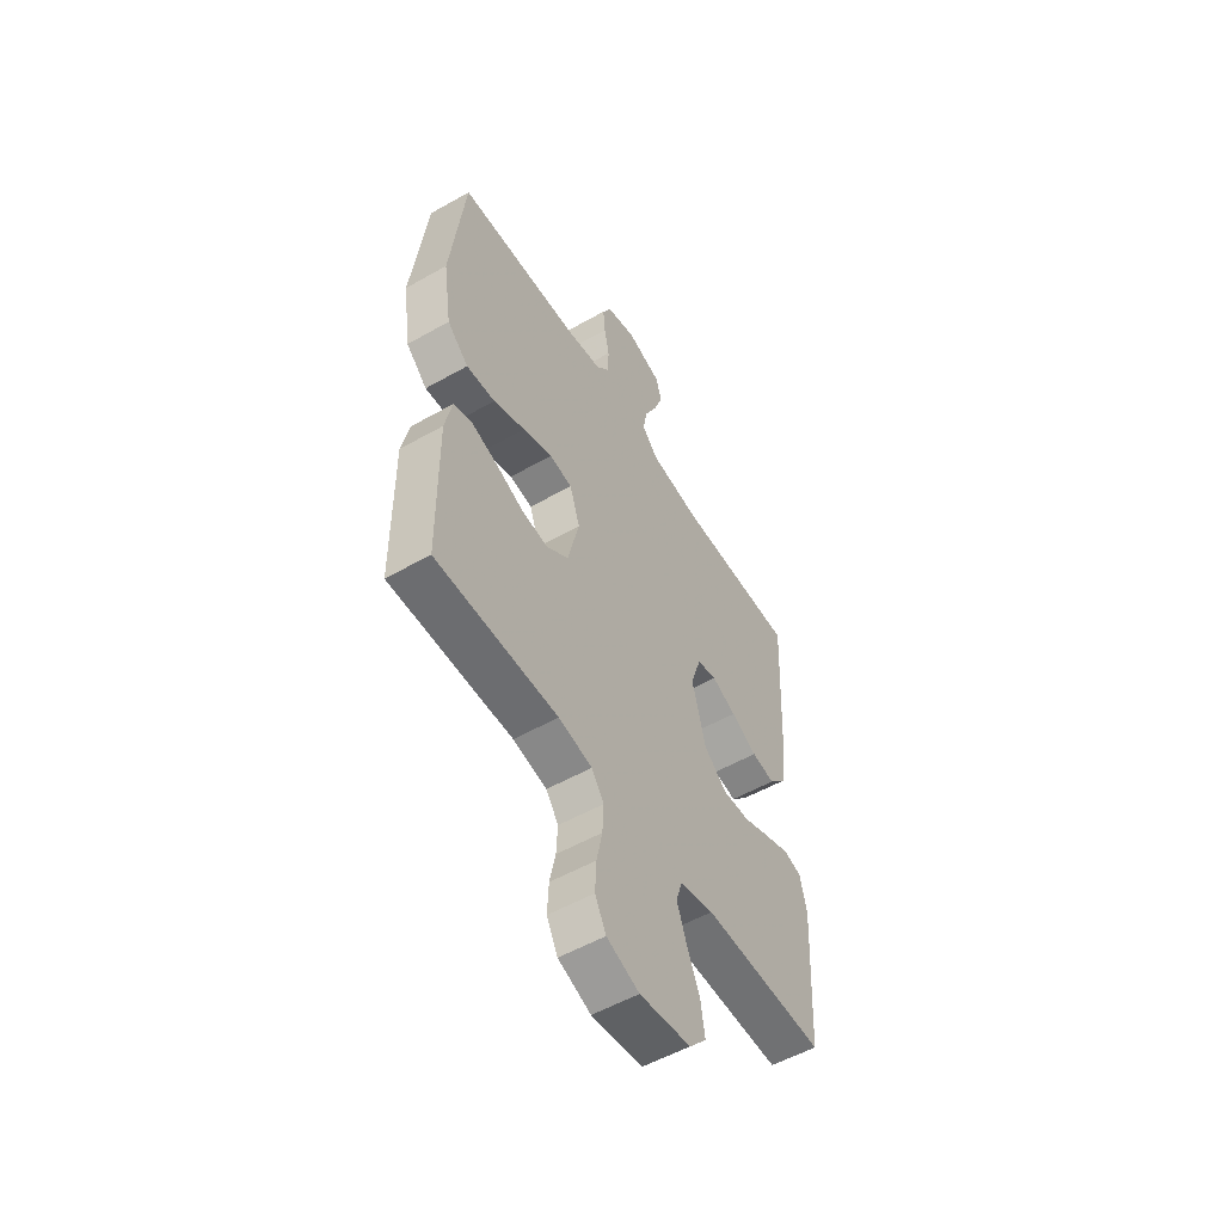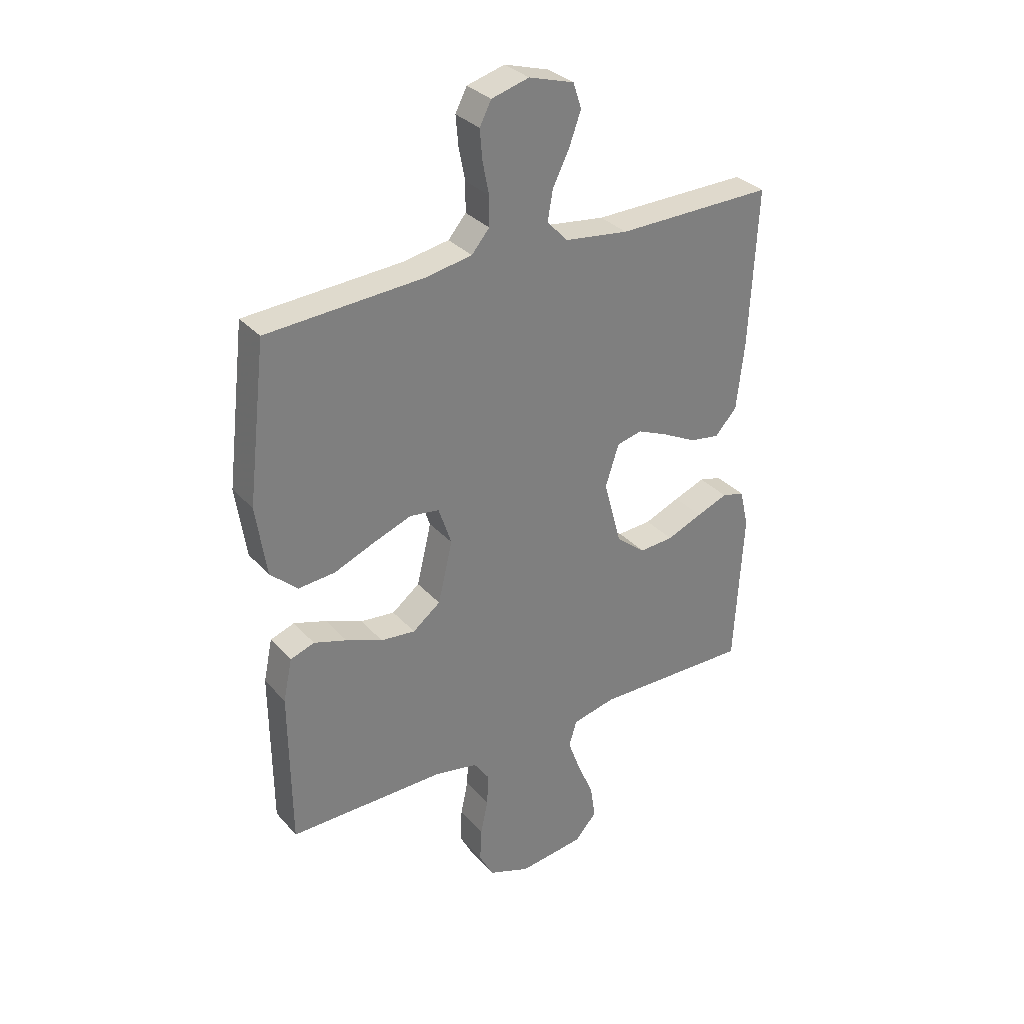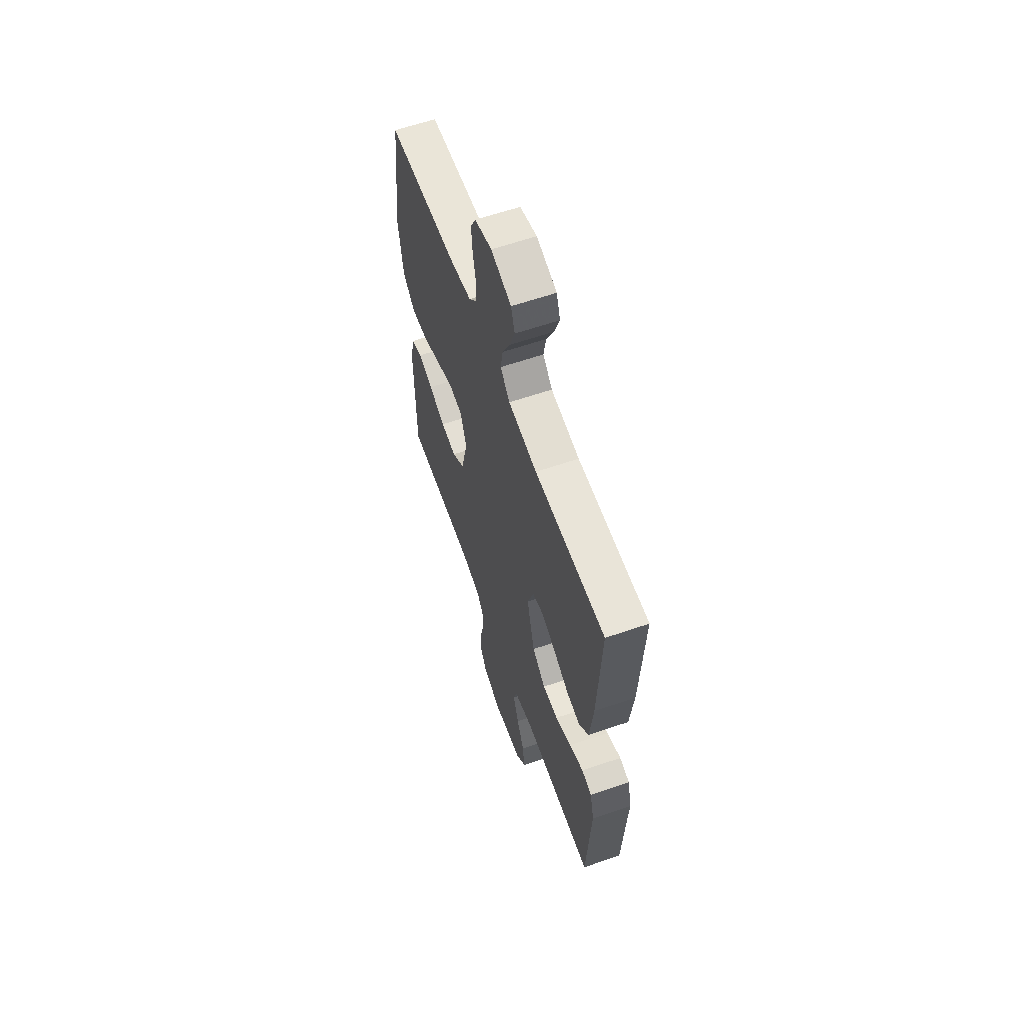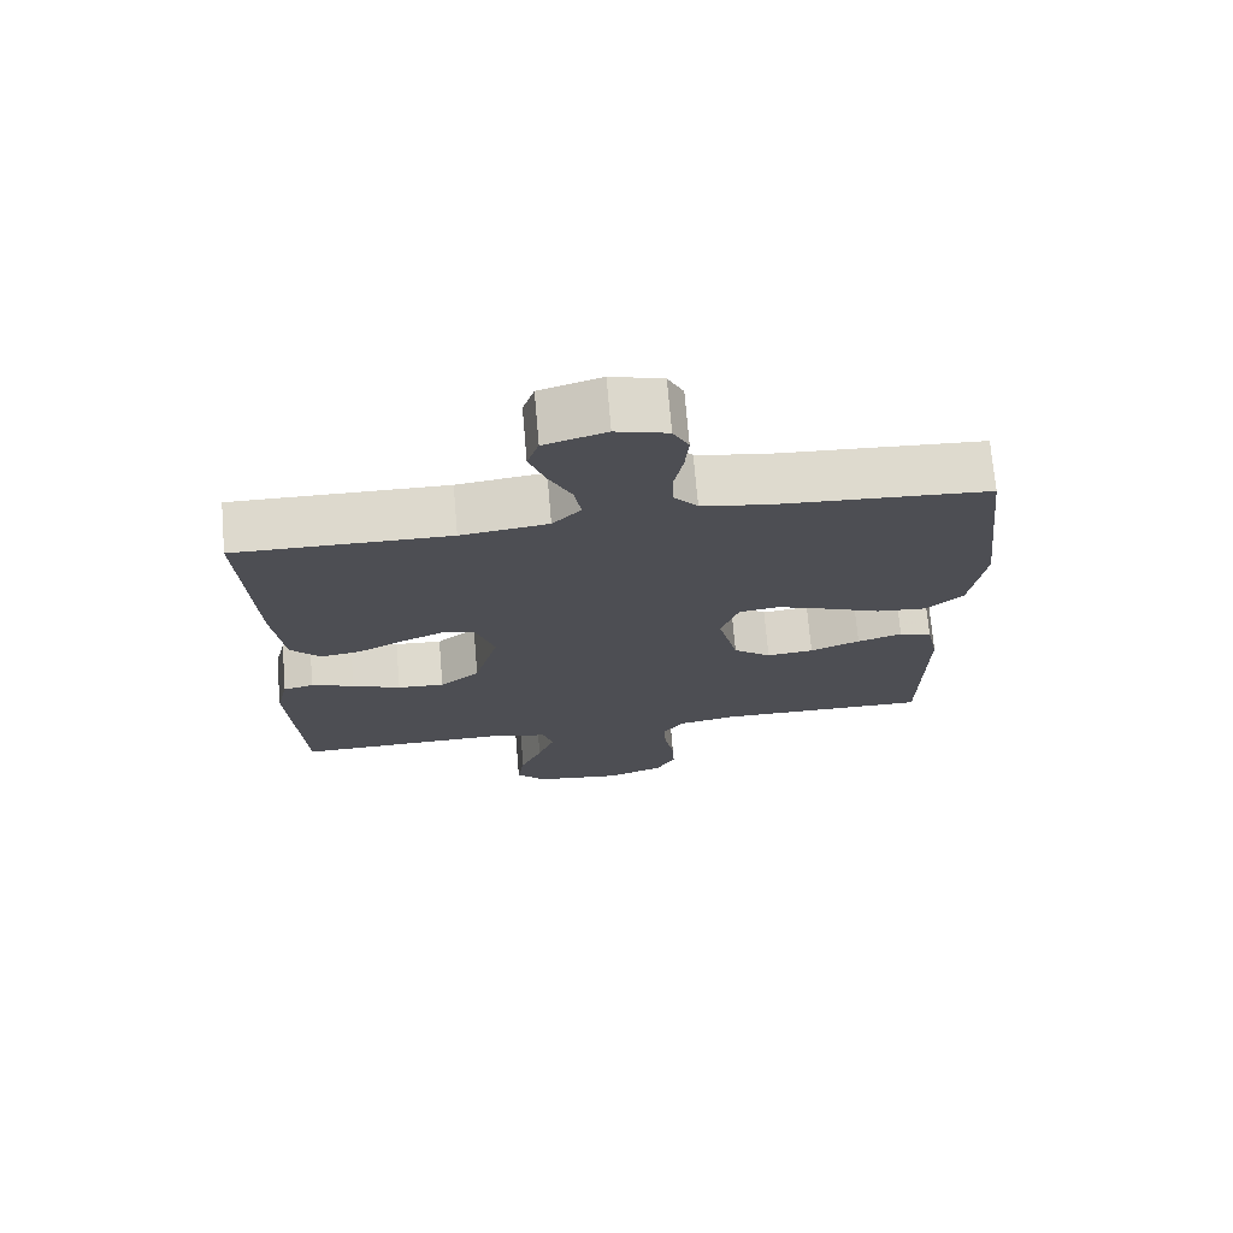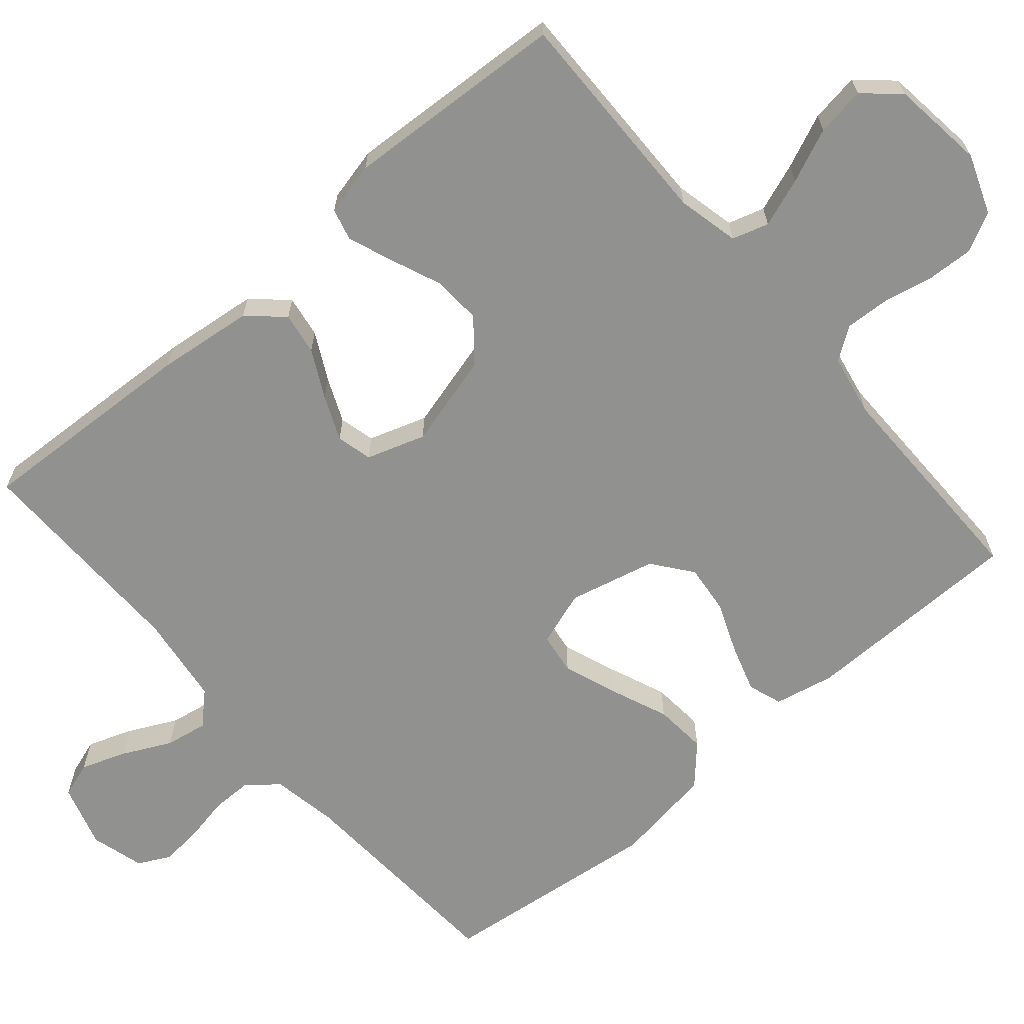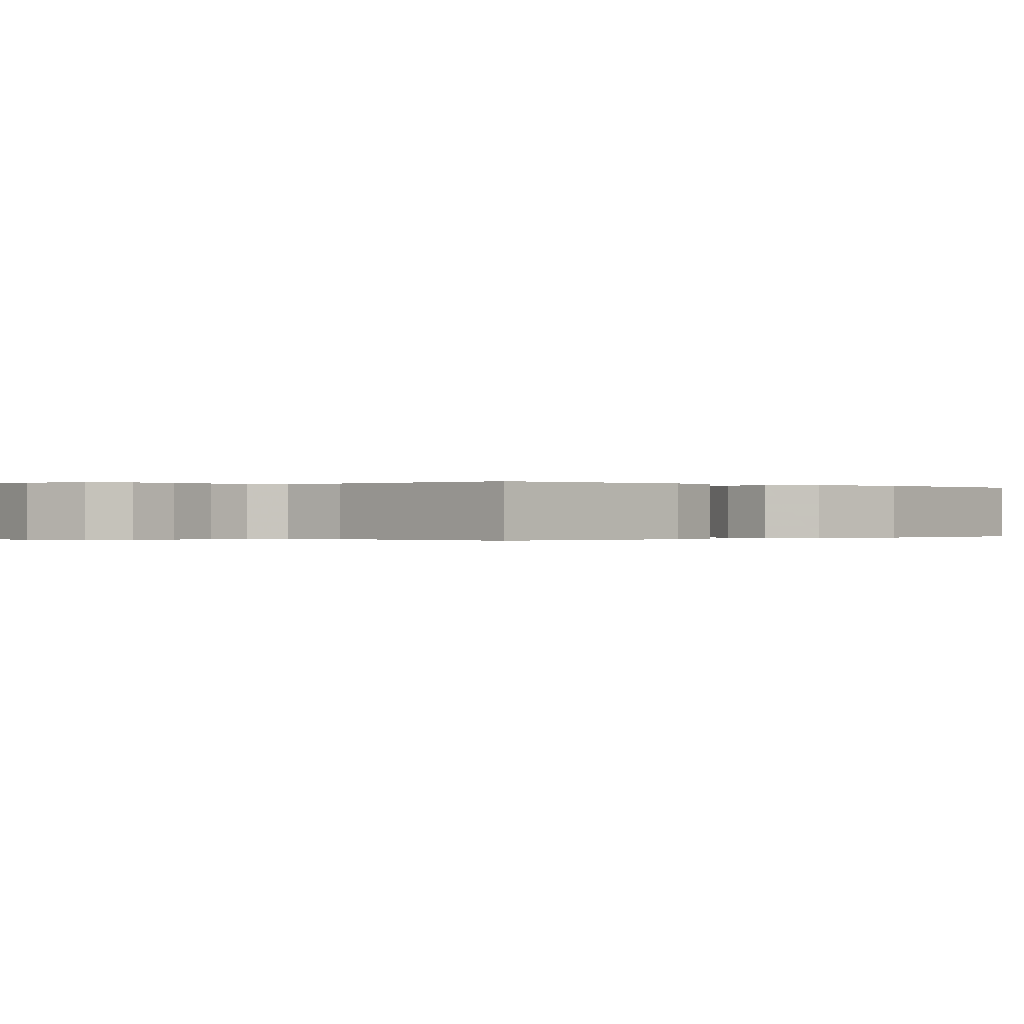
<metadata>
{"format":"obj","ext":"obj","renderer":"f3d","projection":"perspective","resolution":1024,"background":"white","views":[{"elev":-54.3,"azim":-59.0,"up":"+Z"},{"elev":32.0,"azim":-34.1,"up":"+Z"},{"elev":61.1,"azim":70.6,"up":"+Z"},{"elev":72.2,"azim":175.1,"up":"+Z"},{"elev":-65.9,"azim":130.6,"up":"+Y"},{"elev":-0.1,"azim":-134.2,"up":"+Y"}]}
</metadata>
<code>
v -0.5 0.07 -0.5
v -0.503 0.07 -0.2
v -0.486 0.07 -0.119
v -0.44 0.07 -0.103
v -0.377 0.07 -0.123
v -0.307 0.07 -0.151
v -0.241 0.07 -0.158
v -0.188 0.07 -0.117
v -0.16 0.07 0
v -0.185 0.07 0.074
v -0.241 0.07 0.082
v -0.314 0.07 0.055
v -0.392 0.07 0.023
v -0.463 0.07 0.017
v -0.515 0.07 0.065
v -0.535 0.07 0.2
v -0.5 0.07 0.5
v -0.2 0.07 0.518
v -0.111 0.07 0.534
v -0.077 0.07 0.574
v -0.077 0.07 0.63
v -0.089 0.07 0.691
v -0.094 0.07 0.748
v -0.072 0.07 0.791
v 0 0.07 0.811
v 0.086 0.07 0.785
v 0.102 0.07 0.737
v 0.08 0.07 0.676
v 0.048 0.07 0.611
v 0.038 0.07 0.554
v 0.078 0.07 0.512
v 0.2 0.07 0.496
v 0.5 0.07 0.5
v 0.485 0.07 0.2
v 0.47 0.07 0.069
v 0.428 0.07 0.023
v 0.371 0.07 0.032
v 0.307 0.07 0.065
v 0.247 0.07 0.091
v 0.199 0.07 0.079
v 0.173 0.07 0
v 0.207 0.07 -0.126
v 0.263 0.07 -0.172
v 0.329 0.07 -0.168
v 0.397 0.07 -0.14
v 0.457 0.07 -0.117
v 0.5 0.07 -0.128
v 0.517 0.07 -0.2
v 0.5 0.07 -0.5
v 0.2 0.07 -0.495
v 0.117 0.07 -0.514
v 0.102 0.07 -0.563
v 0.126 0.07 -0.629
v 0.157 0.07 -0.701
v 0.167 0.07 -0.767
v 0.125 0.07 -0.814
v 0 0.07 -0.83
v -0.08 0.07 -0.8
v -0.107 0.07 -0.748
v -0.104 0.07 -0.684
v -0.09 0.07 -0.617
v -0.087 0.07 -0.557
v -0.117 0.07 -0.514
v -0.2 0.07 -0.498
v -0.5 0 -0.5
v -0.503 0 -0.2
v -0.486 0 -0.119
v -0.44 0 -0.103
v -0.377 0 -0.123
v -0.307 0 -0.151
v -0.241 0 -0.158
v -0.188 0 -0.117
v -0.16 0 0
v -0.185 0 0.074
v -0.241 0 0.082
v -0.314 0 0.055
v -0.392 0 0.023
v -0.463 0 0.017
v -0.515 0 0.065
v -0.535 0 0.2
v -0.5 0 0.5
v -0.2 0 0.518
v -0.111 0 0.534
v -0.077 0 0.574
v -0.077 0 0.63
v -0.089 0 0.691
v -0.094 0 0.748
v -0.072 0 0.791
v 0 0 0.811
v 0.086 0 0.785
v 0.102 0 0.737
v 0.08 0 0.676
v 0.048 0 0.611
v 0.038 0 0.554
v 0.078 0 0.512
v 0.2 0 0.496
v 0.5 0 0.5
v 0.485 0 0.2
v 0.47 0 0.069
v 0.428 0 0.023
v 0.371 0 0.032
v 0.307 0 0.065
v 0.247 0 0.091
v 0.199 0 0.079
v 0.173 0 0
v 0.207 0 -0.126
v 0.263 0 -0.172
v 0.329 0 -0.168
v 0.397 0 -0.14
v 0.457 0 -0.117
v 0.5 0 -0.128
v 0.517 0 -0.2
v 0.5 0 -0.5
v 0.2 0 -0.495
v 0.117 0 -0.514
v 0.102 0 -0.563
v 0.126 0 -0.629
v 0.157 0 -0.701
v 0.167 0 -0.767
v 0.125 0 -0.814
v 0 0 -0.83
v -0.08 0 -0.8
v -0.107 0 -0.748
v -0.104 0 -0.684
v -0.09 0 -0.617
v -0.087 0 -0.557
v -0.117 0 -0.514
v -0.2 0 -0.498
f 59 60 61
f 58 59 61
f 57 58 61
f 56 57 61
f 55 56 61
f 54 55 61
f 53 54 61
f 52 53 61 62
f 51 52 62 63
f 48 49 50
f 47 48 50
f 46 47 50
f 45 46 50
f 44 45 50
f 51 63 64
f 50 51 64
f 44 50 64
f 43 44 64
f 36 37 38
f 35 36 38
f 34 35 38
f 33 34 38
f 32 33 38
f 31 32 38 39
f 30 31 39 40
f 27 28 29
f 26 27 29
f 25 26 29
f 24 25 29
f 23 24 29
f 22 23 29
f 21 22 29
f 20 21 29 30
f 30 40 41
f 20 30 41
f 19 20 41
f 16 17 18
f 15 16 18
f 14 15 18
f 13 14 18
f 12 13 18
f 11 12 18 19
f 4 5 6
f 3 4 6
f 2 3 6
f 1 2 6
f 64 1 6
f 64 6 7
f 64 7 8
f 43 64 8
f 42 43 8
f 41 42 8 9
f 19 41 9 10
f 10 11 19
f 125 124 123
f 125 123 122
f 125 122 121
f 125 121 120
f 125 120 119
f 125 119 118
f 125 118 117
f 126 125 117 116
f 127 126 116 115
f 114 113 112
f 114 112 111
f 114 111 110
f 114 110 109
f 114 109 108
f 128 127 115
f 128 115 114
f 128 114 108
f 128 108 107
f 102 101 100
f 102 100 99
f 102 99 98
f 102 98 97
f 102 97 96
f 103 102 96 95
f 104 103 95 94
f 93 92 91
f 93 91 90
f 93 90 89
f 93 89 88
f 93 88 87
f 93 87 86
f 93 86 85
f 94 93 85 84
f 105 104 94
f 105 94 84
f 105 84 83
f 82 81 80
f 82 80 79
f 82 79 78
f 82 78 77
f 82 77 76
f 83 82 76 75
f 70 69 68
f 70 68 67
f 70 67 66
f 70 66 65
f 70 65 128
f 71 70 128
f 72 71 128
f 72 128 107
f 72 107 106
f 73 72 106 105
f 74 73 105 83
f 83 75 74
f 1 65 66 2
f 2 66 67 3
f 3 67 68 4
f 4 68 69 5
f 5 69 70 6
f 6 70 71 7
f 7 71 72 8
f 8 72 73 9
f 9 73 74 10
f 10 74 75 11
f 11 75 76 12
f 12 76 77 13
f 13 77 78 14
f 14 78 79 15
f 15 79 80 16
f 16 80 81 17
f 17 81 82 18
f 18 82 83 19
f 19 83 84 20
f 20 84 85 21
f 21 85 86 22
f 22 86 87 23
f 23 87 88 24
f 24 88 89 25
f 25 89 90 26
f 26 90 91 27
f 27 91 92 28
f 28 92 93 29
f 29 93 94 30
f 30 94 95 31
f 31 95 96 32
f 32 96 97 33
f 33 97 98 34
f 34 98 99 35
f 35 99 100 36
f 36 100 101 37
f 37 101 102 38
f 38 102 103 39
f 39 103 104 40
f 40 104 105 41
f 41 105 106 42
f 42 106 107 43
f 43 107 108 44
f 44 108 109 45
f 45 109 110 46
f 46 110 111 47
f 47 111 112 48
f 48 112 113 49
f 49 113 114 50
f 50 114 115 51
f 51 115 116 52
f 52 116 117 53
f 53 117 118 54
f 54 118 119 55
f 55 119 120 56
f 56 120 121 57
f 57 121 122 58
f 58 122 123 59
f 59 123 124 60
f 60 124 125 61
f 61 125 126 62
f 62 126 127 63
f 63 127 128 64
f 64 128 65 1

</code>
